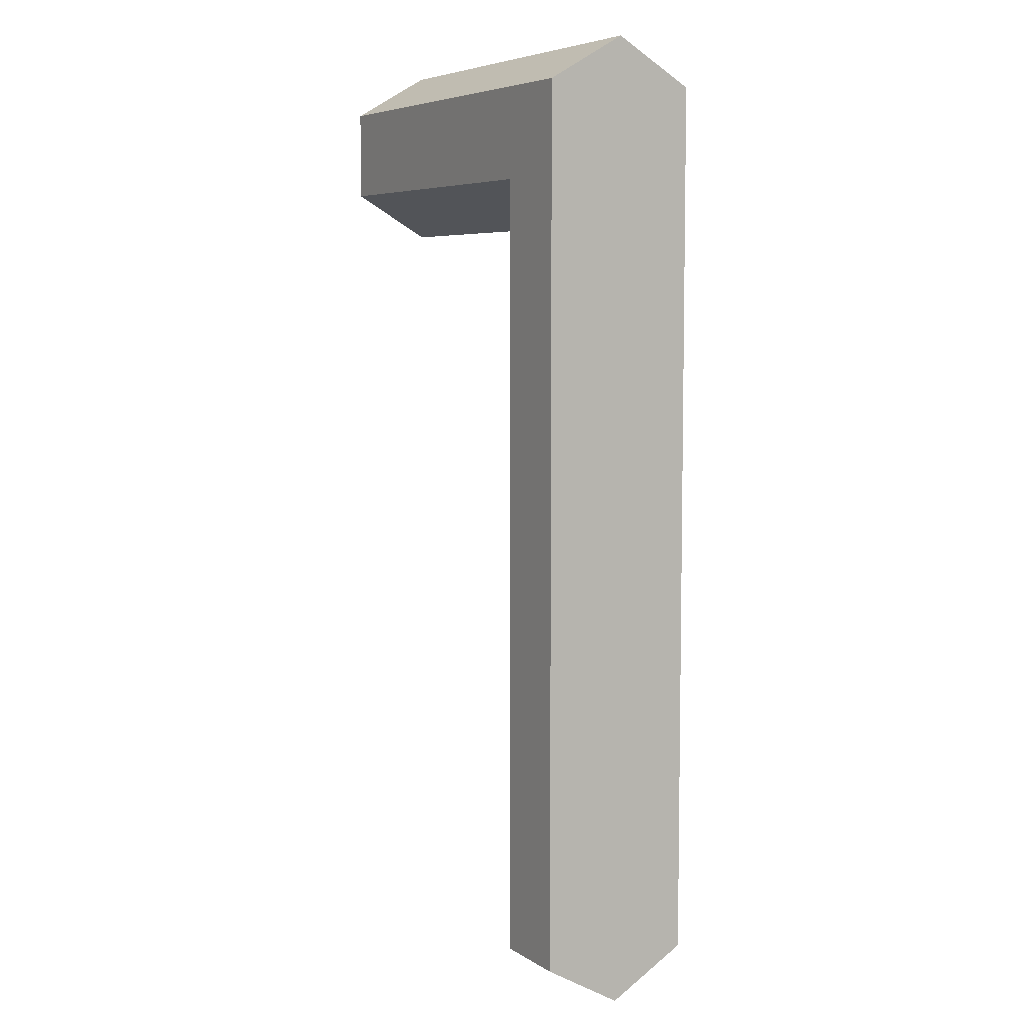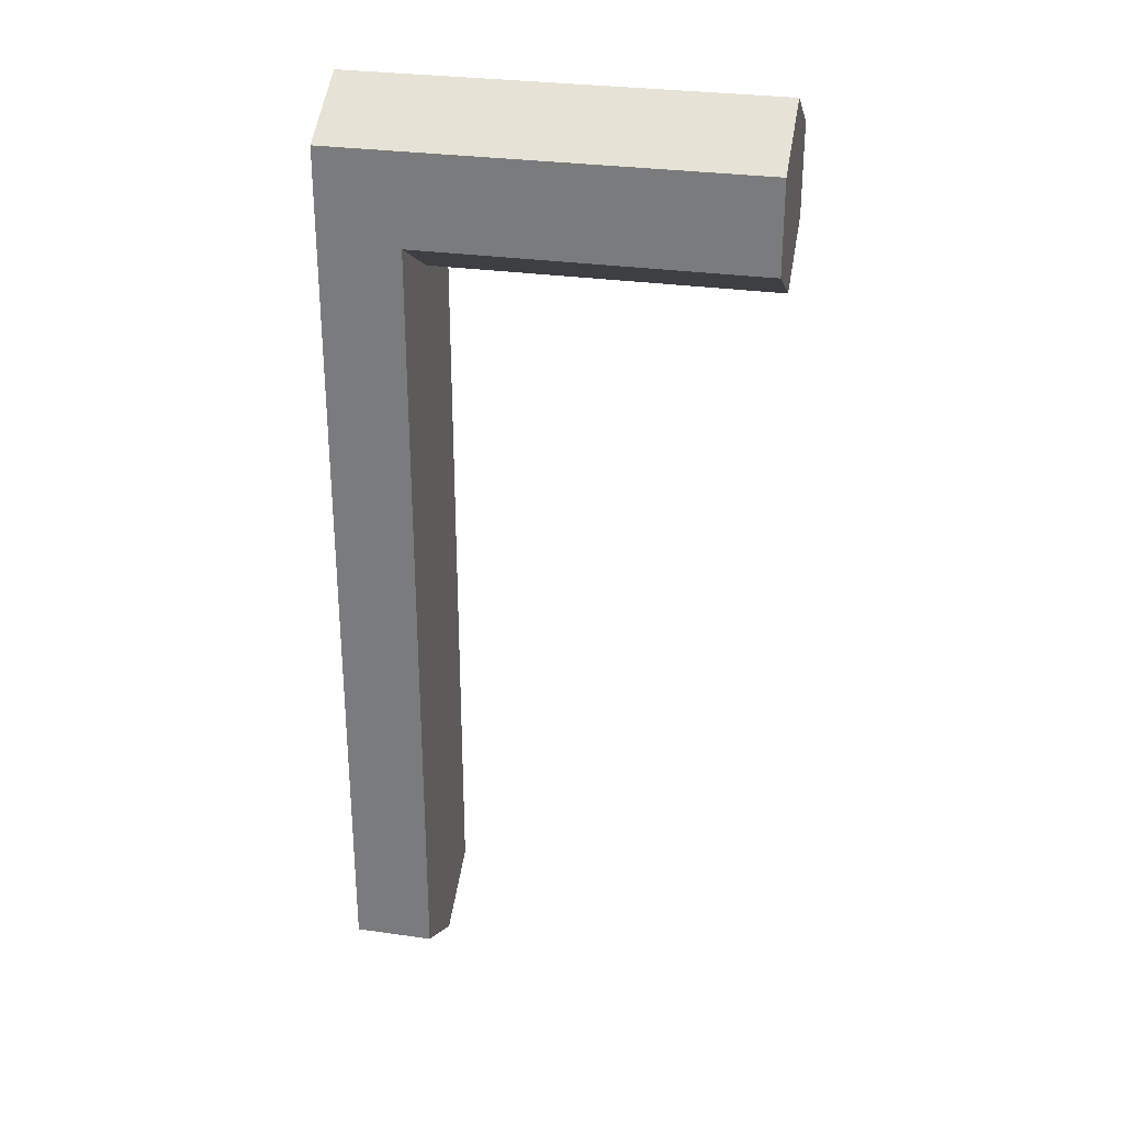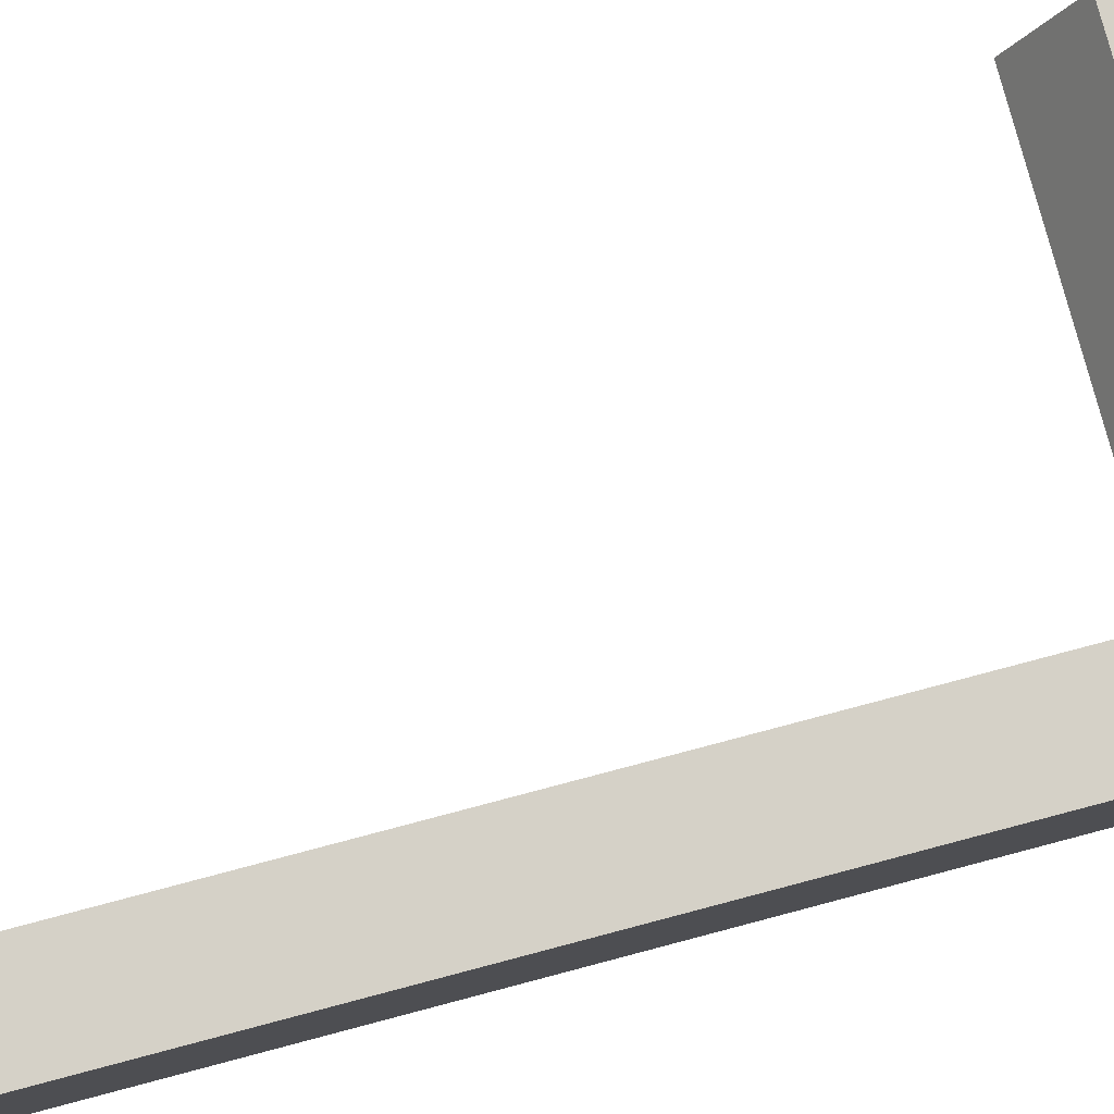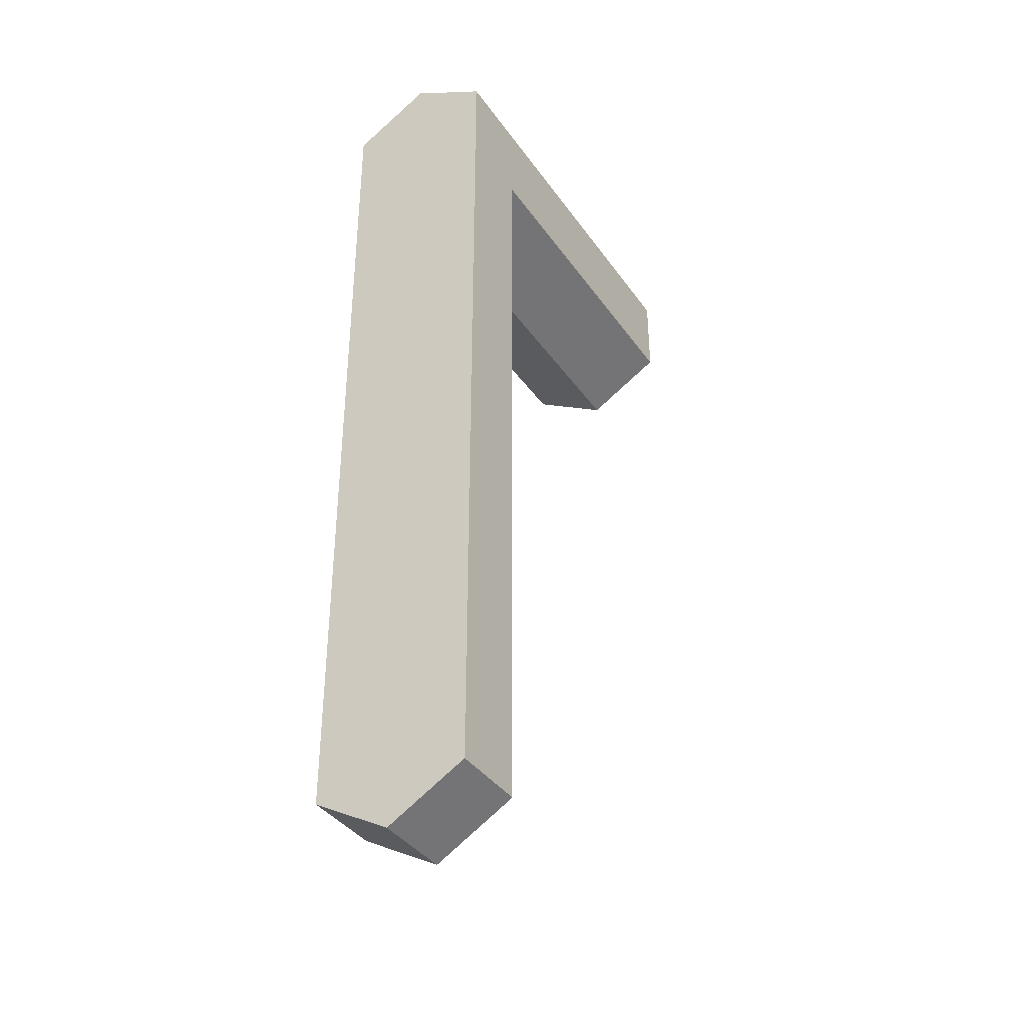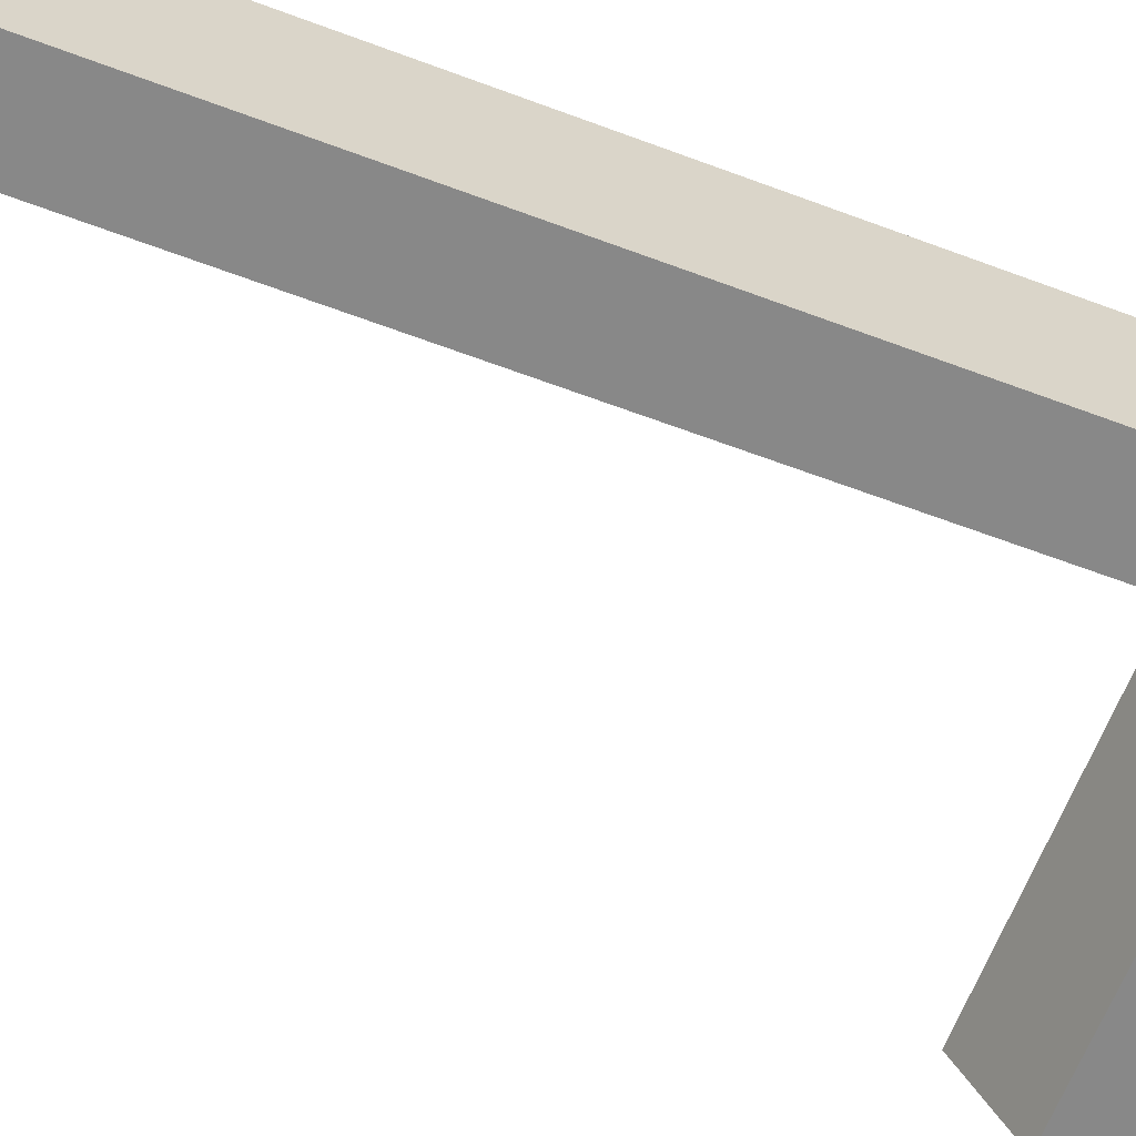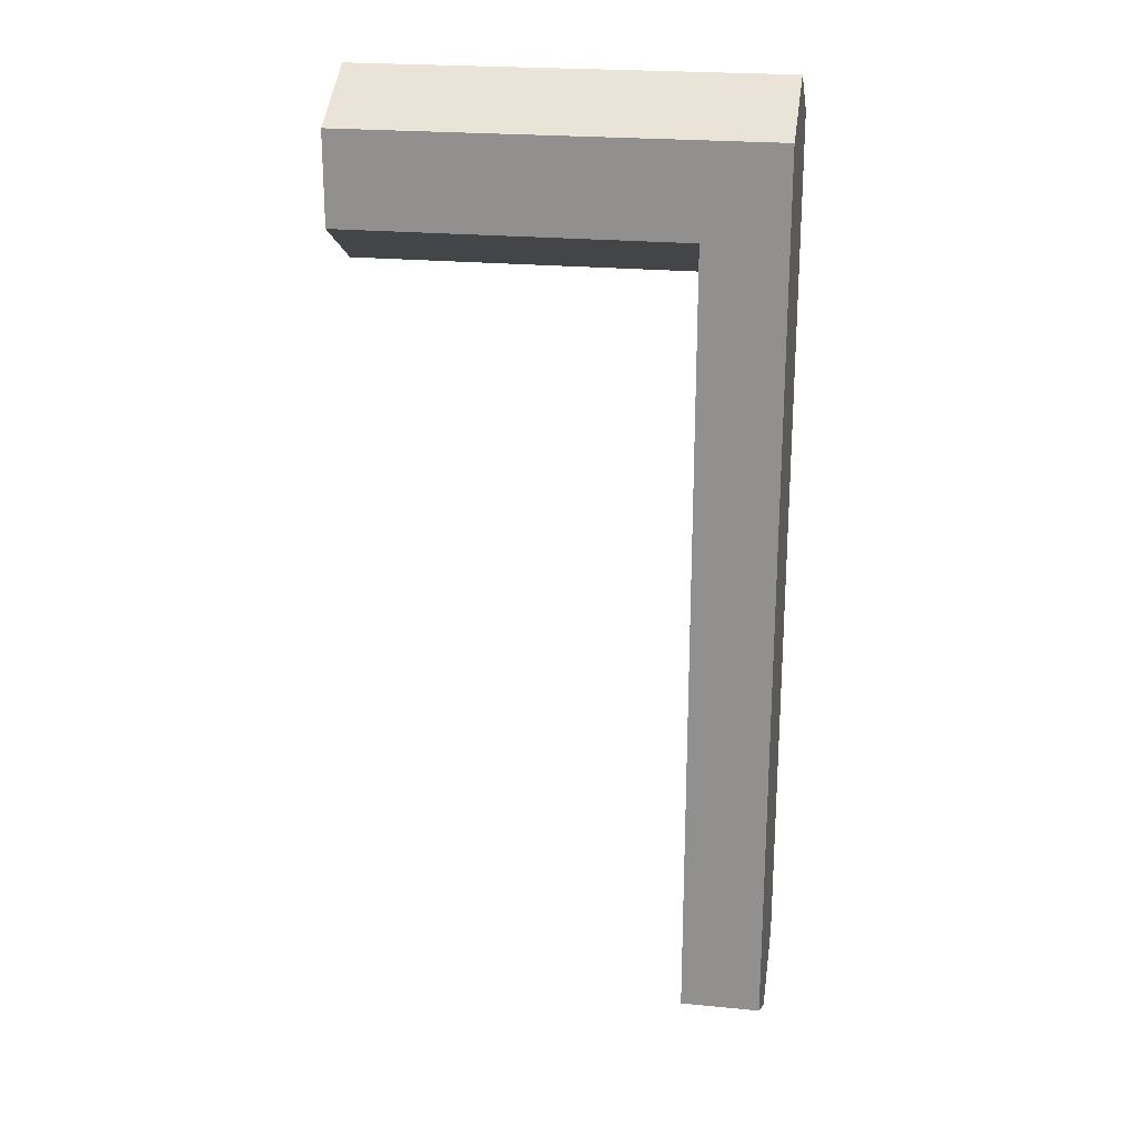
<metadata>
{"format":"obj","ext":"obj","renderer":"f3d","projection":"perspective","resolution":1024,"background":"white","views":[{"elev":6.2,"azim":59.7,"up":"+Y"},{"elev":29.6,"azim":-168.2,"up":"+Y"},{"elev":78.8,"azim":75.2,"up":"+Z"},{"elev":-38.0,"azim":121.0,"up":"+Y"},{"elev":-62.9,"azim":69.2,"up":"+Z"},{"elev":22.4,"azim":9.5,"up":"+Y"}]}
</metadata>
<code>
o SubMesh_0.007
v 0.009465 0 -0
v 0.009465 -0.01075 -0.01861
v 0.009465 0.1767 -0.01861
v 0.009465 0.1659 0
v 0.009465 0.1767 0.01861
v 0.009465 0 -0
v 0.009465 0.1767 -0.01861
v 0.009465 0.1659 0
v 0.009465 0.1767 0.01861
v 0.009465 -0.01075 0.01861
v 0.009465 0.1767 -0.01861
v 0.009465 -0.01075 -0.01861
v -0.009465 -0.01075 -0.01861
v -0.009465 0.1767 -0.01861
v 0.009465 0.1981 -0.01861
v -0.009465 0.1981 -0.01861
v -0.009465 -0.01075 0.01861
v 0.009465 -0.01075 0.01861
v -0.009465 0.1767 0.01861
v 0.009465 0.1767 0.01861
v -0.009465 0.1981 0.01861
v 0.009465 0.1981 0.01861
v -0.009465 -0.02149 0
v 0.009465 -0.02149 0
v 0.009465 -0.01075 0.01861
v -0.009465 -0.01075 0.01861
v 0.009465 -0.01075 -0.01861
v 0.009465 -0.02149 0
v -0.009465 -0.02149 0
v -0.009465 -0.01075 -0.01861
v 0.009465 0 -0
v 0.009465 -0.01075 0.01861
v 0.009465 -0.02149 0
v 0.009465 -0.01075 -0.01861
v 0.009465 0.2089 0
v 0.009465 0.1981 -0.01861
v -0.009465 0.1981 -0.01861
v -0.009465 0.2089 0
v 0.009465 0.1981 0.01861
v 0.009465 0.2089 0
v -0.009465 0.2089 0
v -0.009465 0.1981 0.01861
v 0.009465 0.1981 0.01861
v 0.009465 0.1767 0.01861
v 0.009465 0.2089 0
v 0.009465 0.1659 0
v 0.009465 0.1981 -0.01861
v 0.009465 0.1767 -0.01861
v -0.07102 0.1767 -0.01861
v -0.08995 0.1767 -0.01861
v -0.08995 0.1981 -0.01861
v -0.07102 0.1981 -0.01861
v -0.07102 0.2089 0
v -0.07102 0.1981 -0.01861
v -0.08995 0.1981 -0.01861
v -0.08995 0.2089 -0
v -0.07102 0.1981 0.01861
v -0.07102 0.2089 0
v -0.08995 0.2089 -0
v -0.08995 0.1981 0.01861
v -0.08995 0.1767 0.01861
v -0.07102 0.1767 0.01861
v -0.07102 0.1981 0.01861
v -0.08995 0.1981 0.01861
v -0.07102 0.1659 -0
v -0.07102 0.1767 0.01861
v -0.08995 0.1767 0.01861
v -0.08995 0.1659 0
v -0.07102 0.1767 -0.01861
v -0.07102 0.1659 -0
v -0.08995 0.1659 0
v -0.08995 0.1767 -0.01861
v -0.08995 0.1981 -0.01861
v -0.08995 0.1767 -0.01861
v -0.08995 0.2089 -0
v -0.08995 0.1659 0
v -0.08995 0.1767 0.01861
v -0.08995 0.1981 0.01861
v -0.009465 0.1659 0
v -0.009465 -0.02149 0
v -0.009465 -0.01075 0.01861
v -0.009465 0.1767 0.01861
v -0.009465 -0.01075 -0.01861
v -0.009465 -0.02149 0
v -0.009465 0.1659 0
v -0.009465 0.1767 -0.01861
f 1 2 3
f 1 4 5
f 6 7 8
f 6 9 10
f 11 12 13
f 14 11 13
f 15 11 14
f 16 15 14
f 17 18 19
f 18 20 19
f 19 20 21
f 20 22 21
f 23 24 25
f 26 23 25
f 27 28 29
f 30 27 29
f 31 32 33
f 31 33 34
f 35 36 37
f 38 35 37
f 39 40 41
f 42 39 41
f 43 44 45
f 44 46 45
f 45 46 47
f 46 48 47
f 49 50 51
f 52 49 51
f 53 54 55
f 56 53 55
f 57 58 59
f 60 57 59
f 61 62 63
f 64 61 63
f 65 66 67
f 68 65 67
f 69 70 71
f 72 69 71
f 73 74 75
f 74 76 75
f 75 76 77
f 78 75 77
f 79 80 81
f 82 79 81
f 83 84 85
f 86 83 85
o SubMesh_1.004
v -0.009465 0.1767 -0.01861
v -0.07102 0.1767 -0.01861
v -0.07102 0.1981 -0.01861
v -0.009465 0.1981 -0.01861
v -0.009465 0.2089 0
v -0.009465 0.1981 -0.01861
v -0.07102 0.1981 -0.01861
v -0.07102 0.2089 0
v -0.009465 0.1981 0.01861
v -0.009465 0.2089 0
v -0.07102 0.2089 0
v -0.07102 0.1981 0.01861
v -0.07102 0.1981 0.01861
v -0.07102 0.1767 0.01861
v -0.009465 0.1767 0.01861
v -0.009465 0.1981 0.01861
v -0.009465 0.1659 0
v -0.009465 0.1767 0.01861
v -0.07102 0.1767 0.01861
v -0.07102 0.1659 -0
v -0.009465 0.1767 -0.01861
v -0.009465 0.1659 0
v -0.07102 0.1659 -0
v -0.07102 0.1767 -0.01861
f 87 88 89
f 90 87 89
f 91 92 93
f 94 91 93
f 95 96 97
f 98 95 97
f 99 100 101
f 102 99 101
f 103 104 105
f 106 103 105
f 107 108 109
f 110 107 109

</code>
